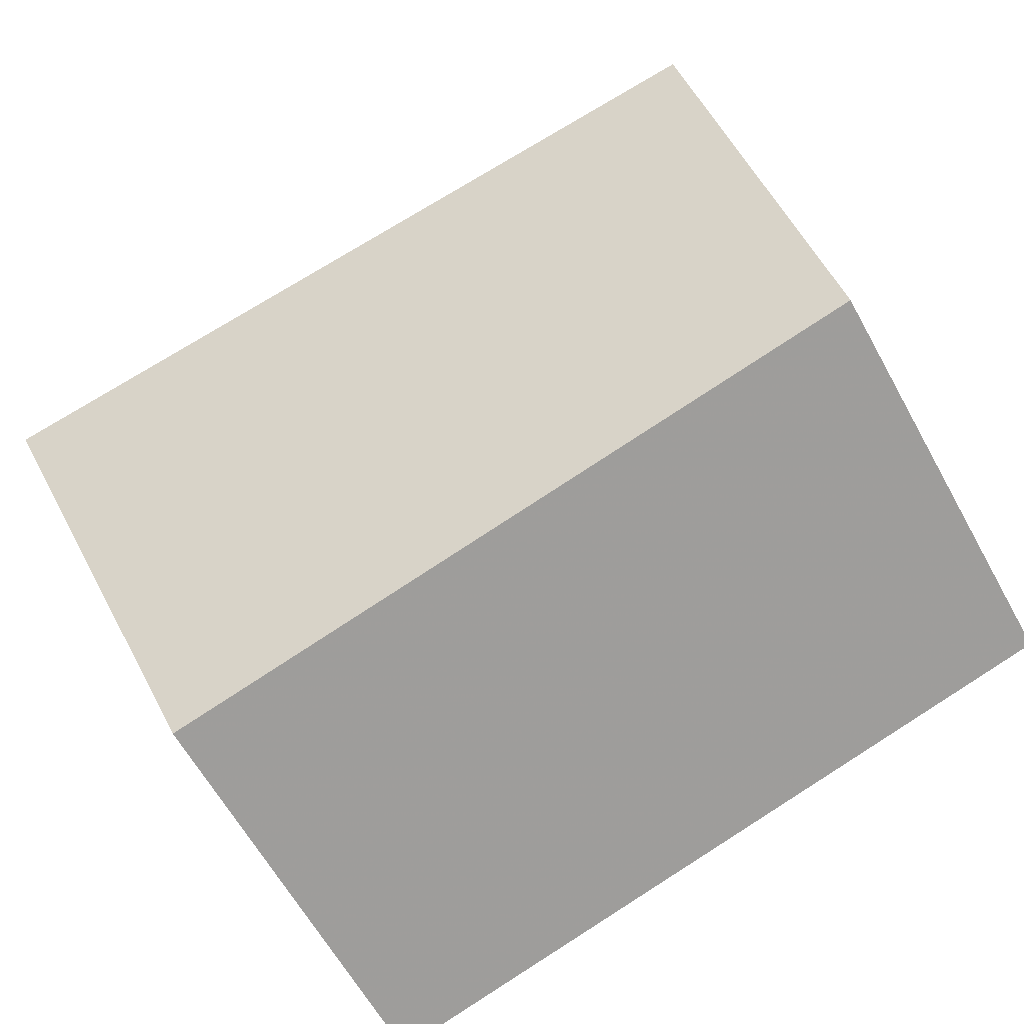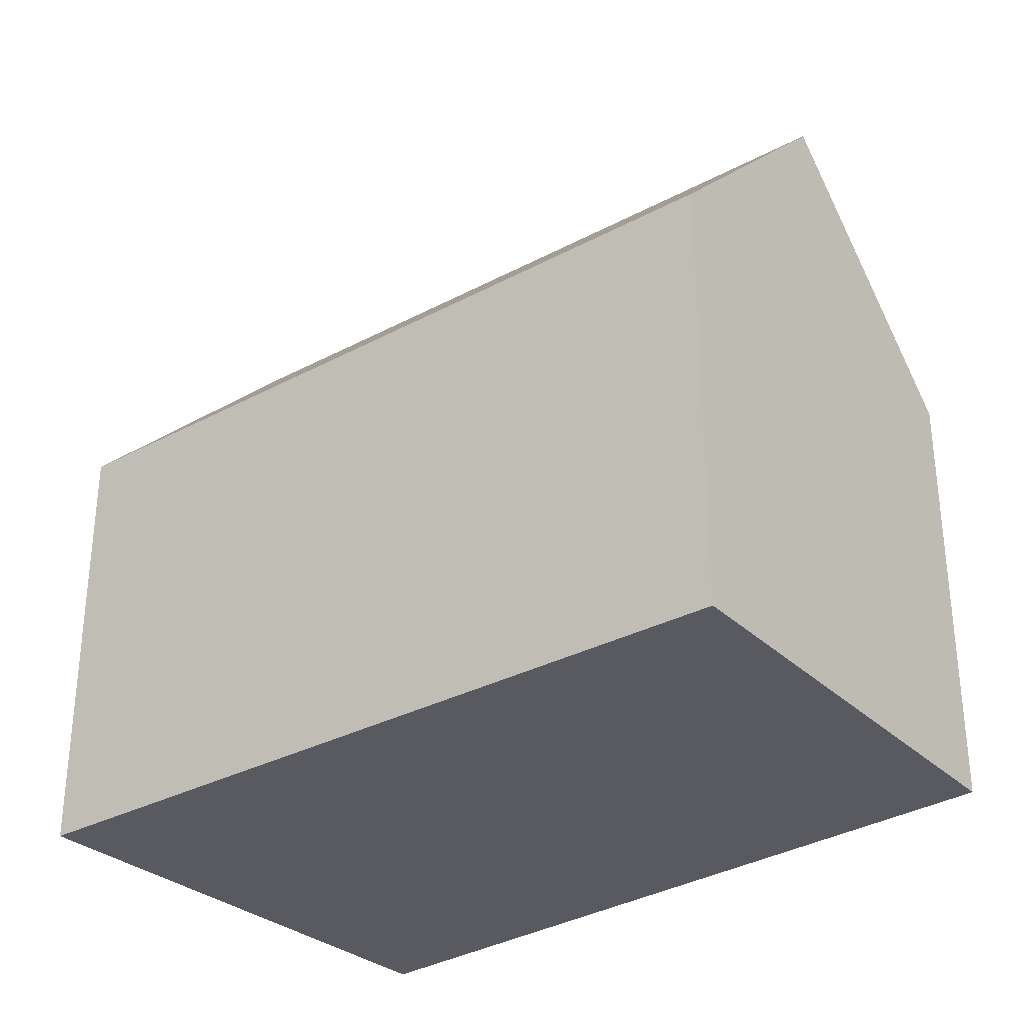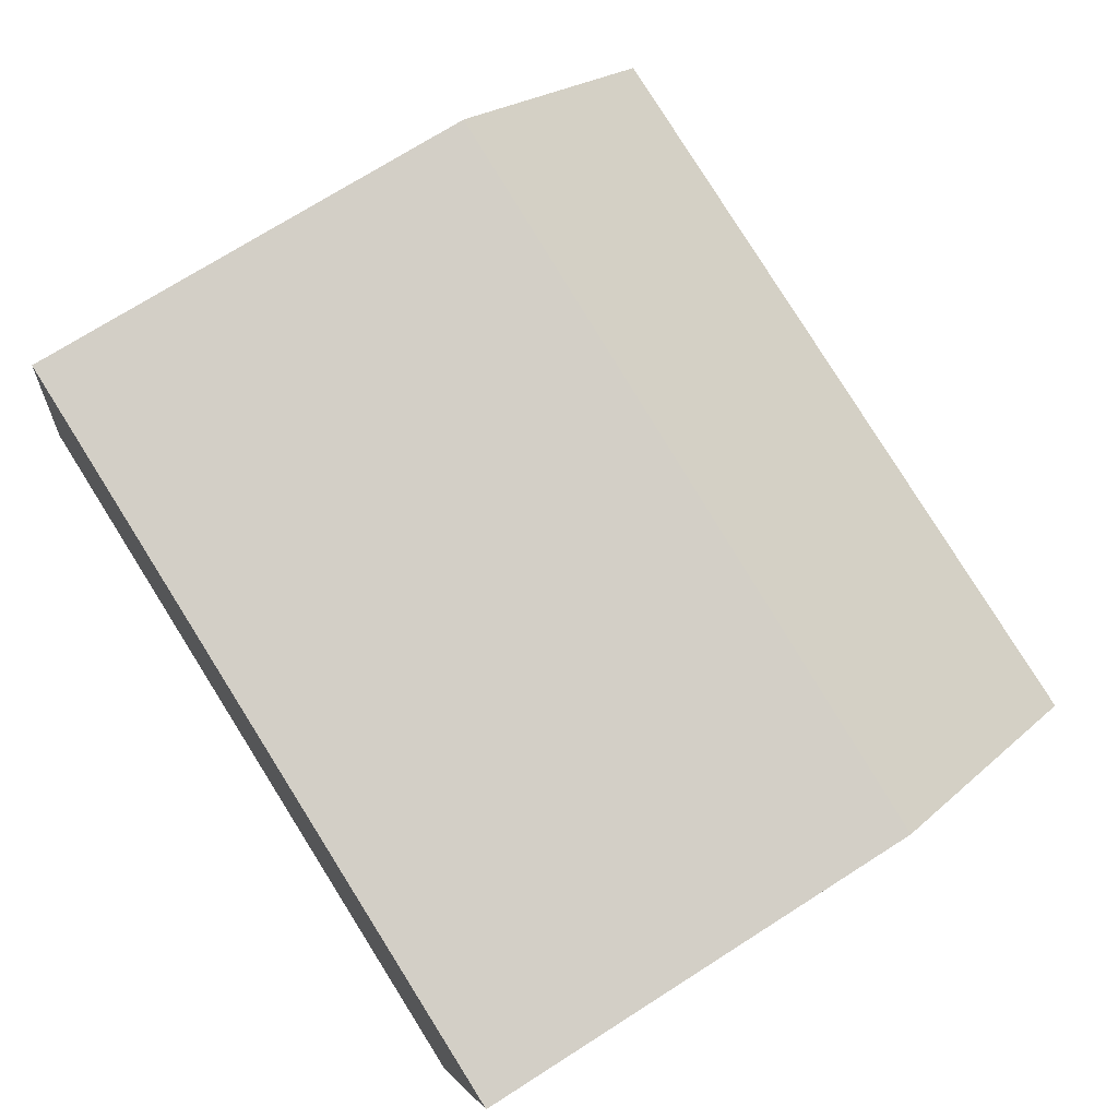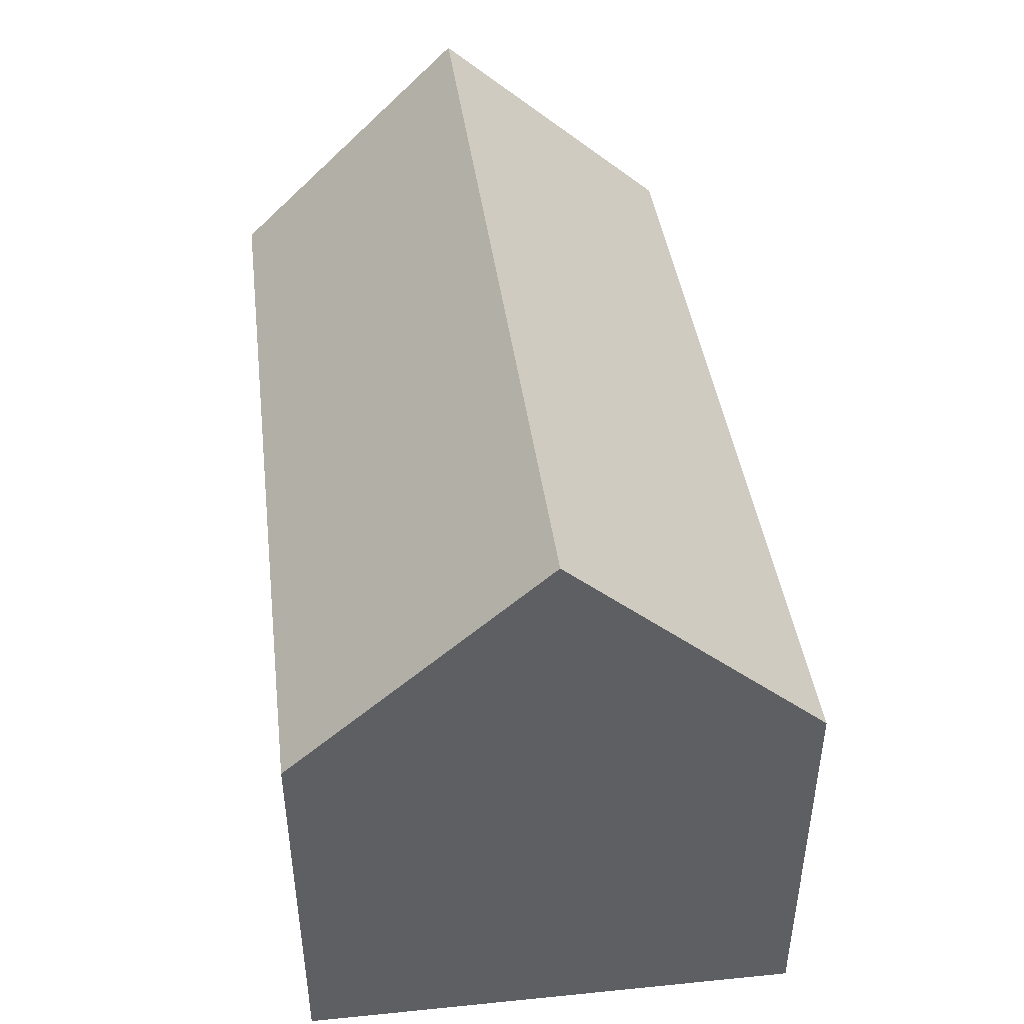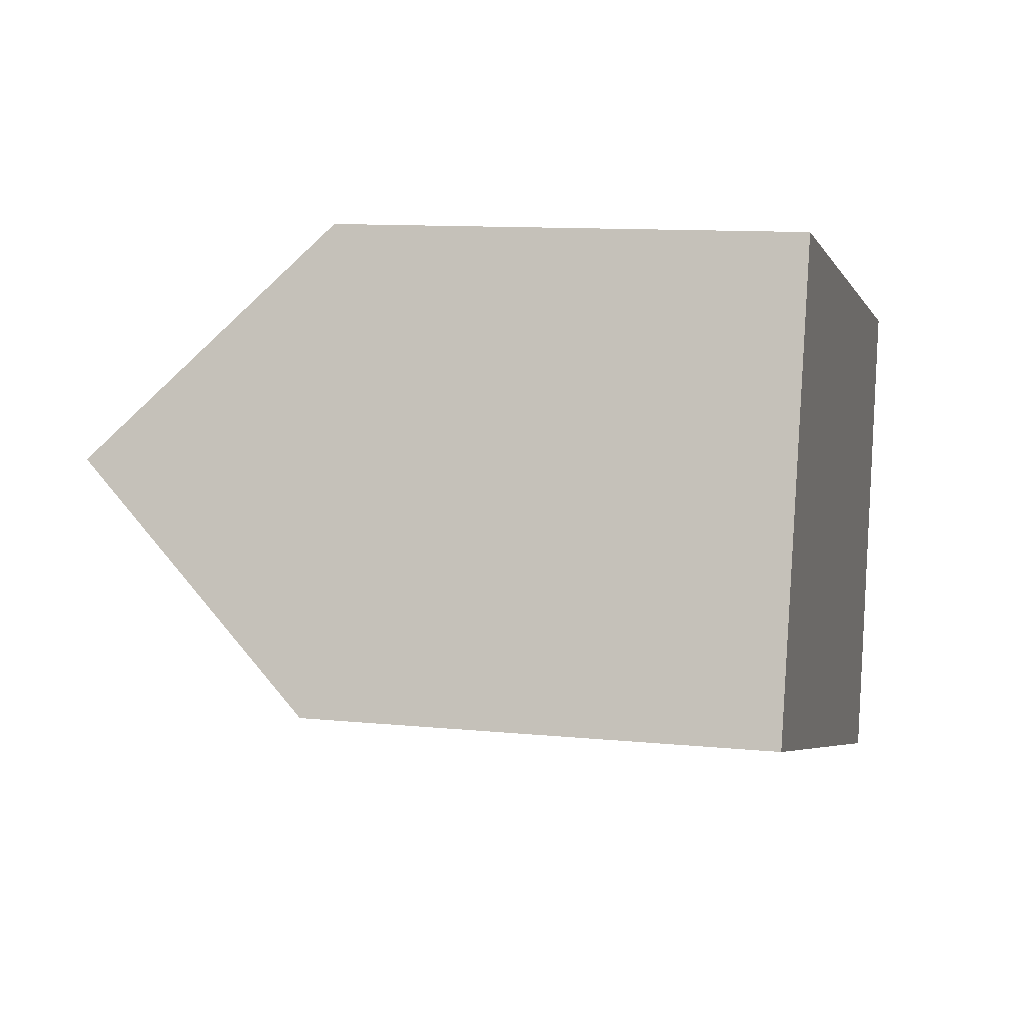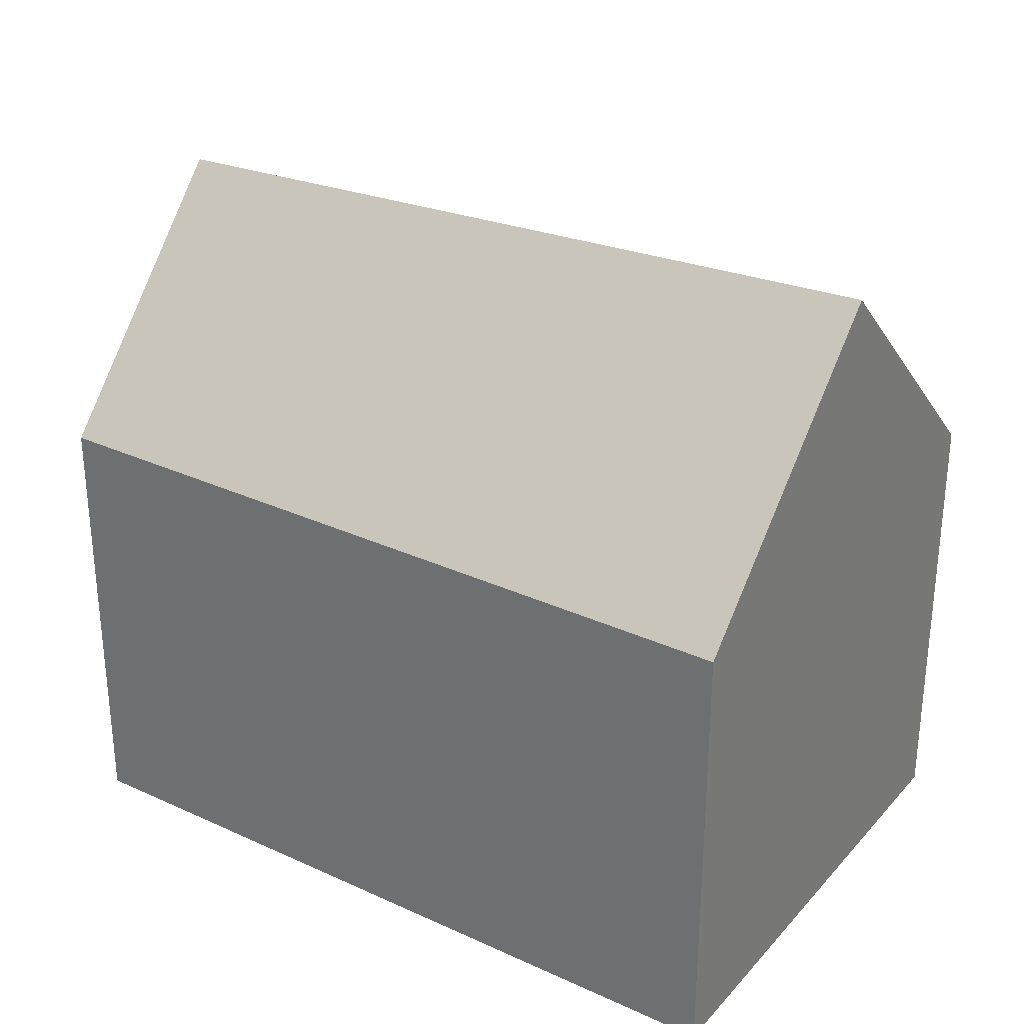
<metadata>
{"format":"obj","ext":"obj","renderer":"f3d","projection":"perspective","resolution":1024,"background":"white","views":[{"elev":-63.0,"azim":-151.0,"up":"+Z"},{"elev":-31.9,"azim":-127.3,"up":"+Y"},{"elev":72.0,"azim":57.4,"up":"+Z"},{"elev":47.7,"azim":95.7,"up":"+Y"},{"elev":11.0,"azim":-76.1,"up":"+Z"},{"elev":30.3,"azim":45.7,"up":"+Y"}]}
</metadata>
<code>
v 1.068 -0.0774 -1.3
v 1.068 -0.1451 -1.3
v 0.9535 -0.1451 -1.268
v 0.9535 -0.0774 -1.268
v 0.9628 -0.04228 -1.234
v 1.077 -0.03856 -1.262
v 1.077 -0.1451 -1.262
v 1.077 -0.1451 -1.262
v 1.085 -0.1451 -1.224
v 0.9722 -0.1451 -1.2
v 0.9535 -0.1451 -1.268
v 1.068 -0.1451 -1.3
v 0.9628 -0.04228 -1.234
v 0.9535 -0.0774 -1.268
v 0.9535 -0.1451 -1.268
v 0.9722 -0.1451 -1.2
v 0.9722 -0.0774 -1.2
v 1.085 -0.0774 -1.224
v 1.085 -0.1451 -1.224
v 1.085 -0.0774 -1.224
v 0.9722 -0.0774 -1.2
v 0.9722 -0.1451 -1.2
f 1 2 3
f 1 3 4
f 1 4 5
f 1 5 6
f 1 7 2
f 7 1 6
f 8 9 10
f 8 10 11
f 8 11 12
f 13 14 15
f 13 15 16
f 13 16 17
f 17 18 6
f 17 6 5
f 18 9 7
f 18 7 6
f 19 20 21
f 19 21 22

</code>
